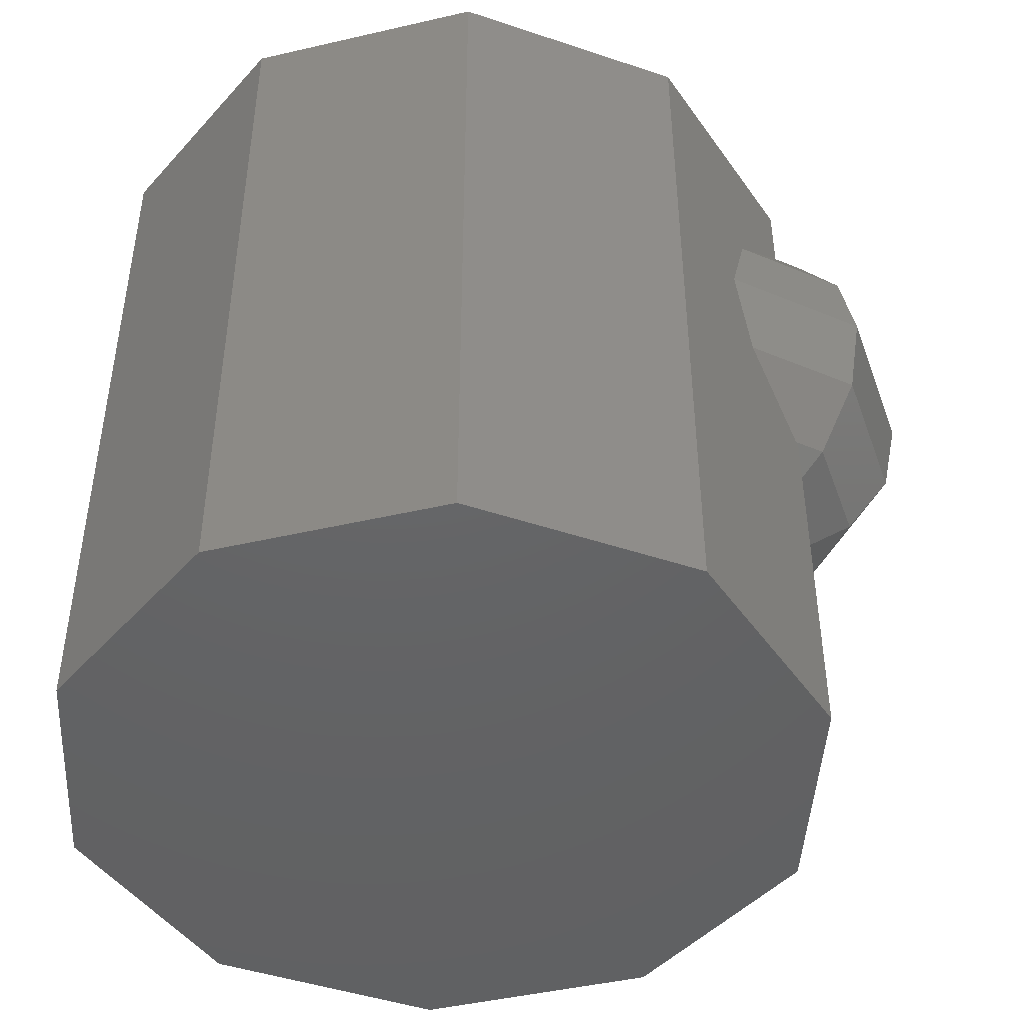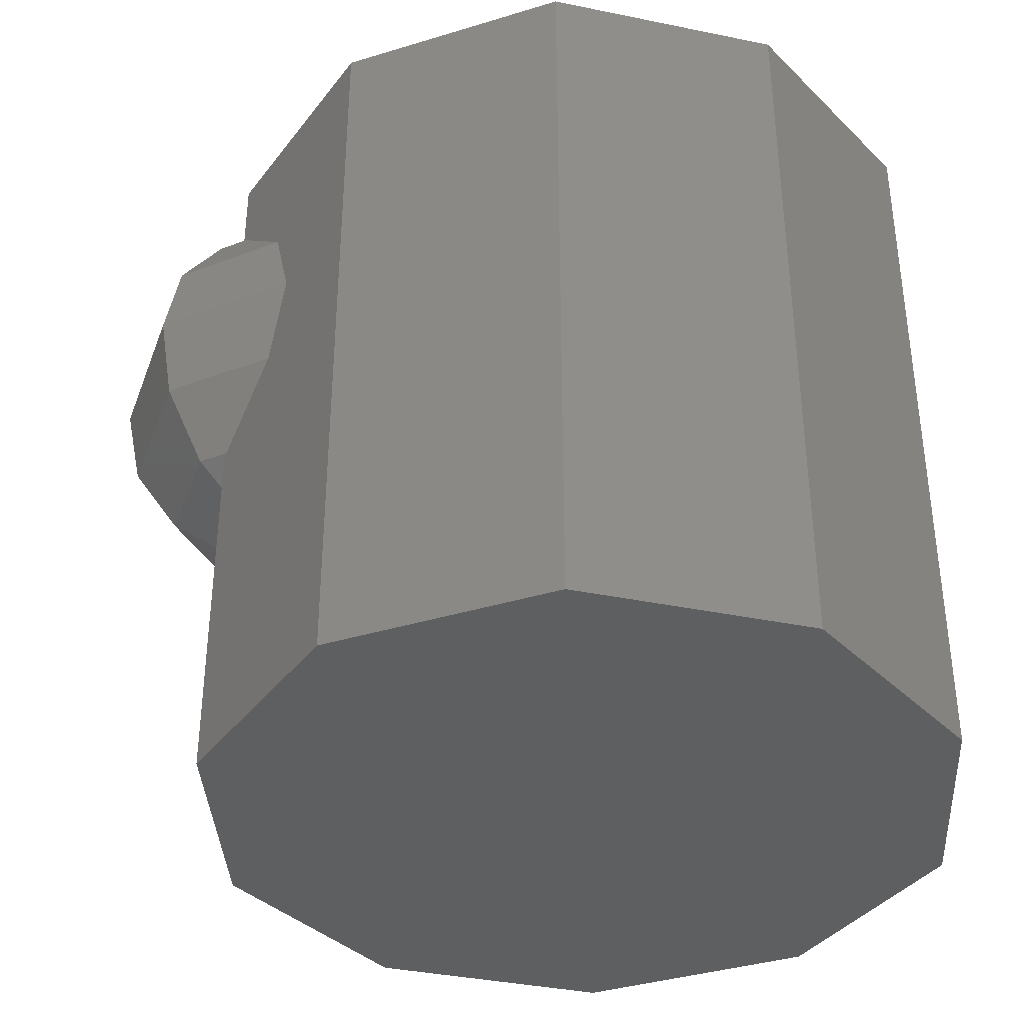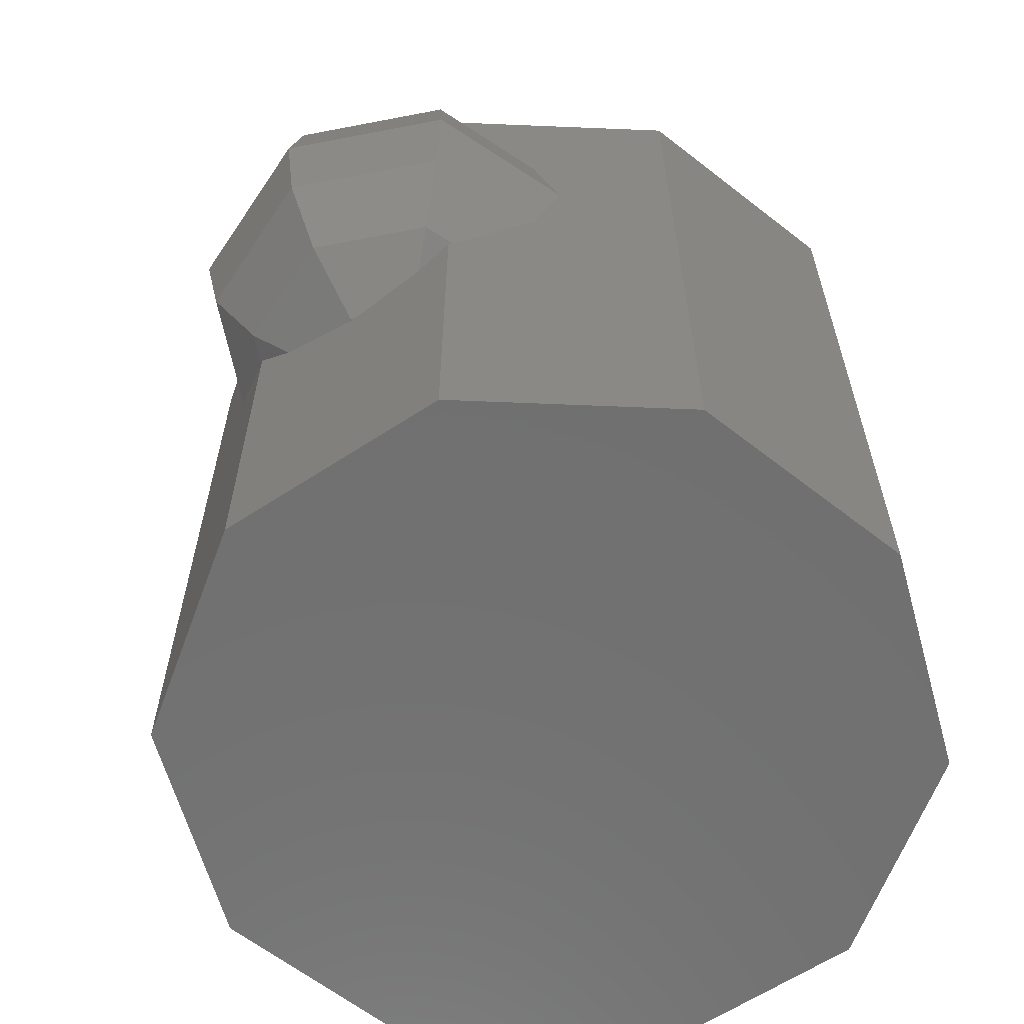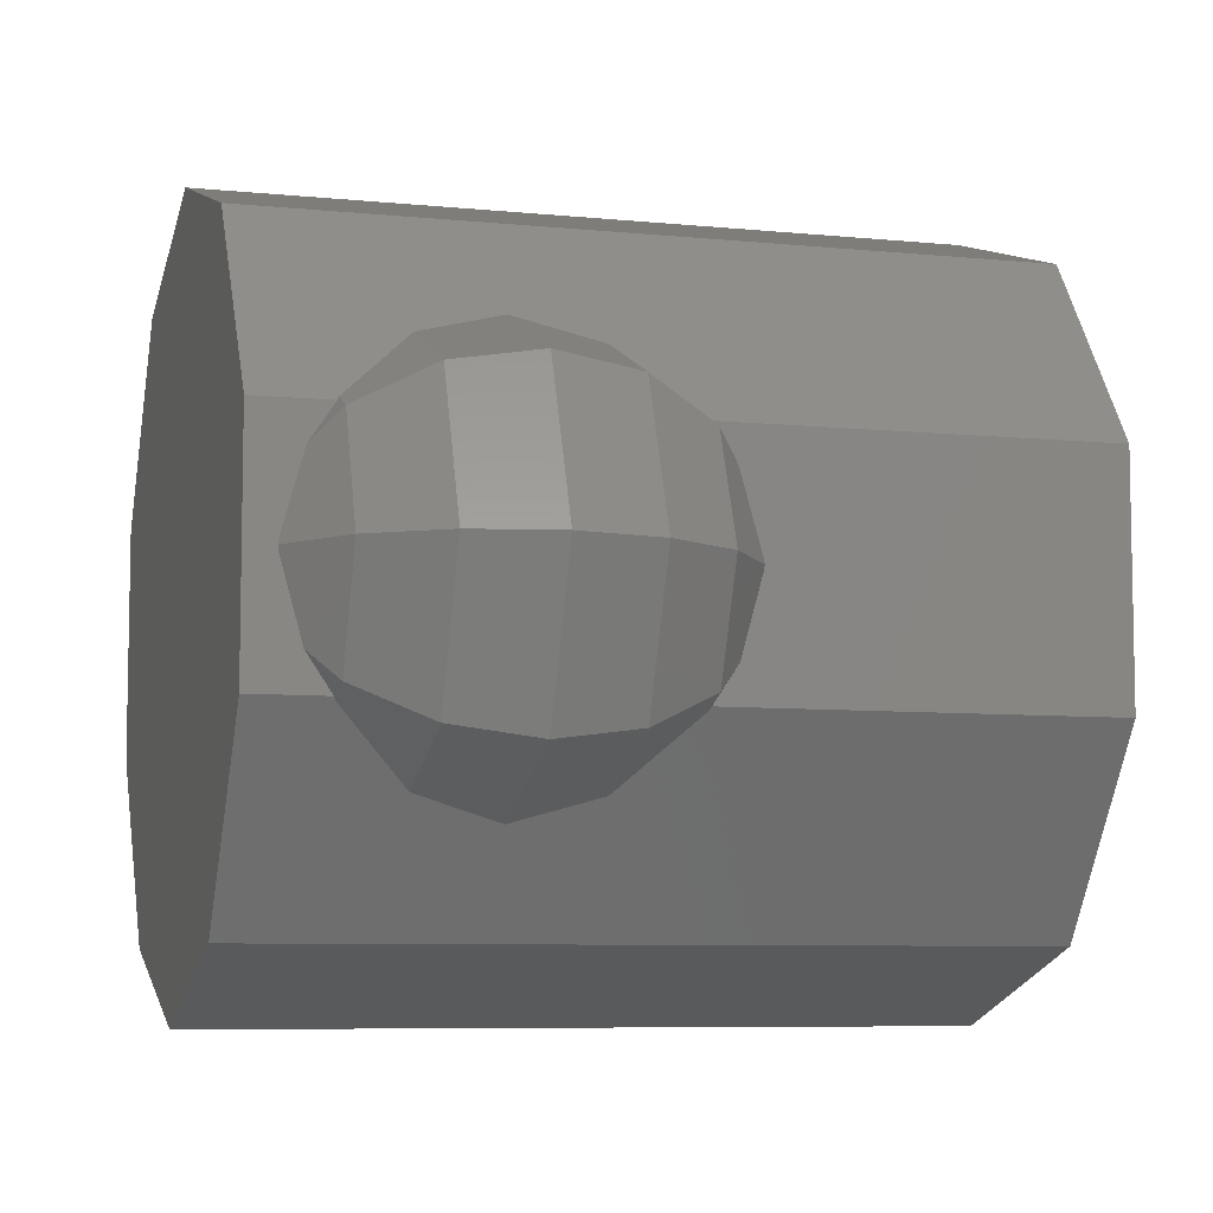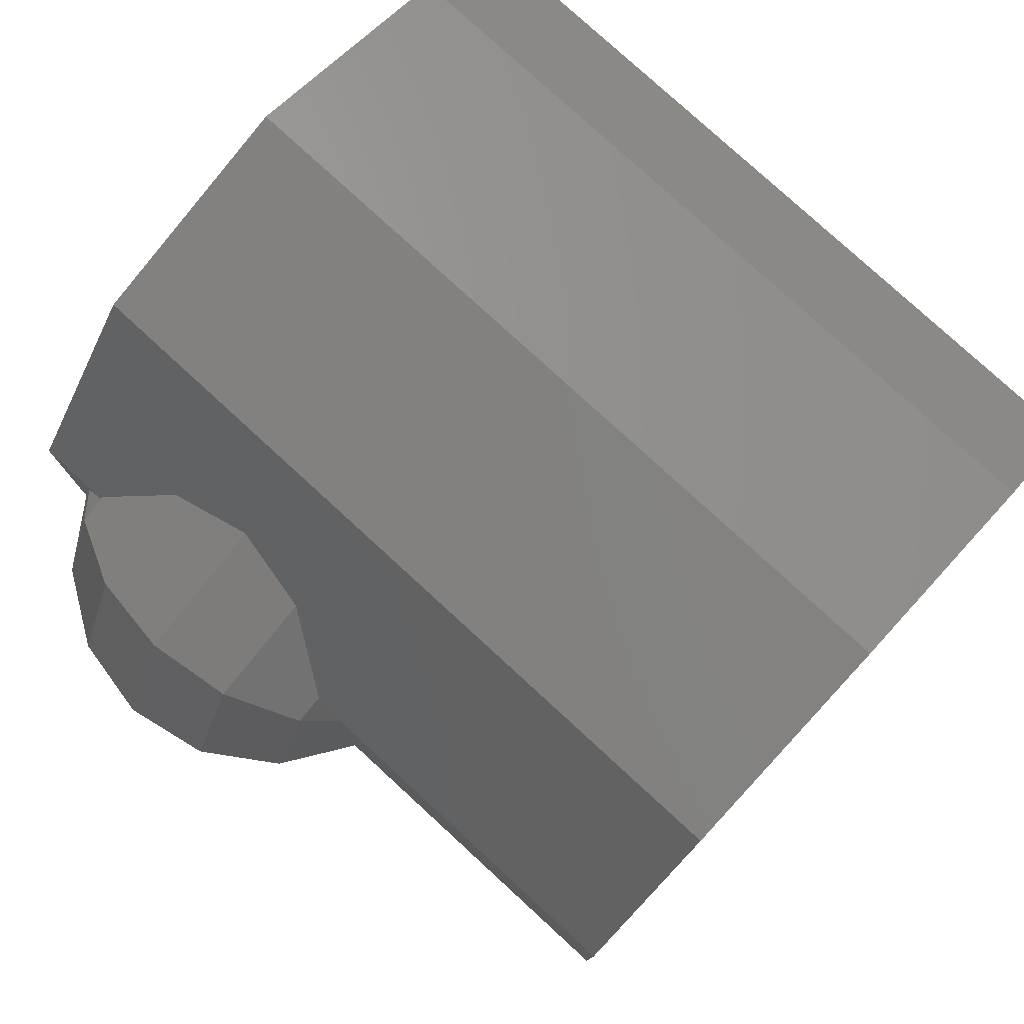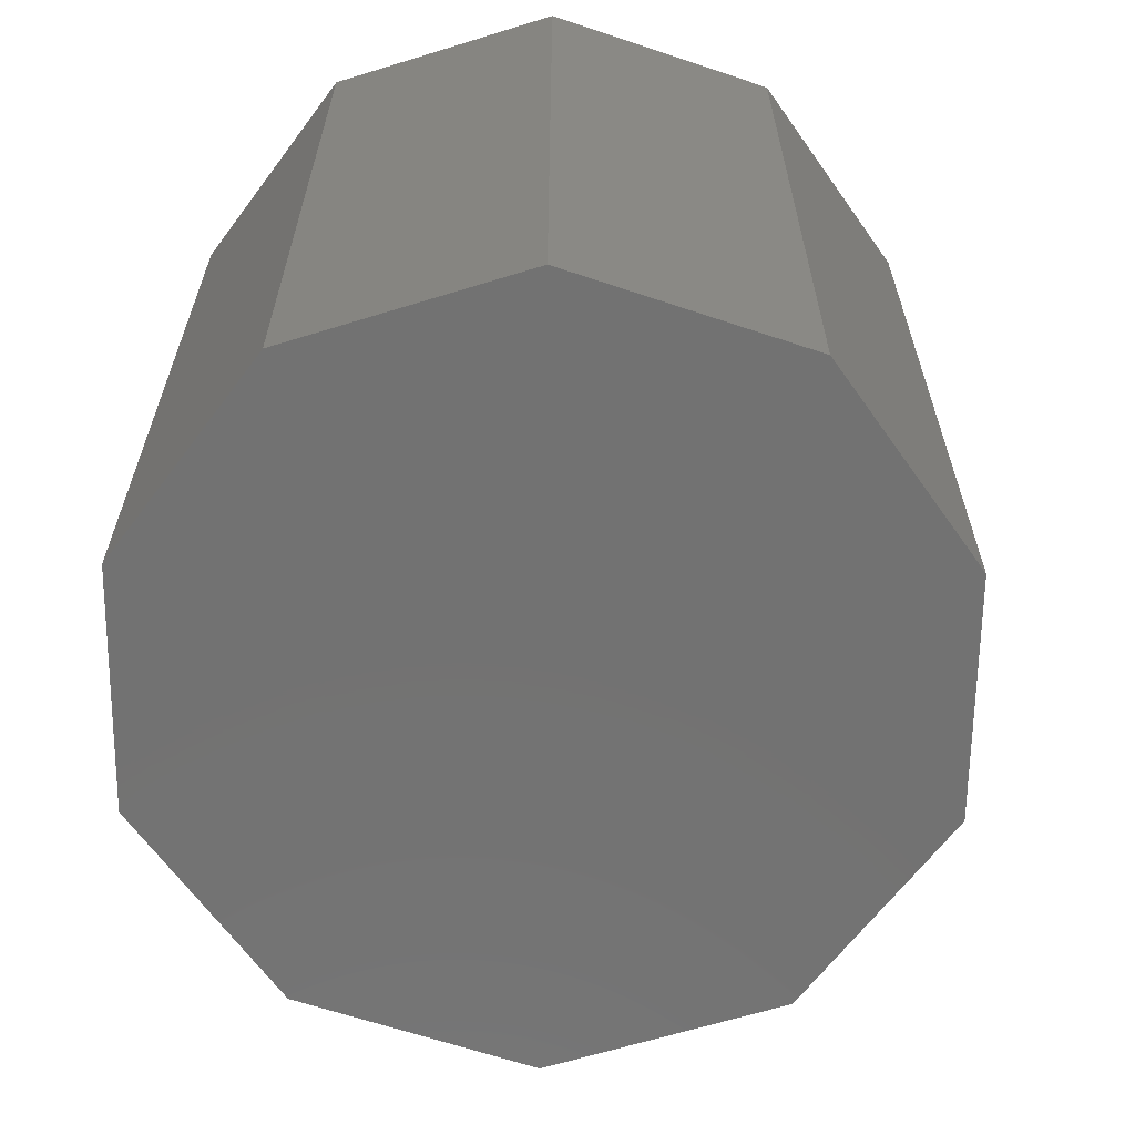
<metadata>
{"format":"stl","ext":"stl","renderer":"f3d","projection":"perspective","resolution":1024,"background":"white","views":[{"elev":-45.6,"azim":-3.1,"up":"+Z"},{"elev":-37.7,"azim":-176.7,"up":"+Z"},{"elev":-62.5,"azim":123.6,"up":"+Z"},{"elev":-7.3,"azim":73.9,"up":"+Y"},{"elev":78.7,"azim":132.6,"up":"+Y"},{"elev":-64.2,"azim":-72.7,"up":"+Z"}]}
</metadata>
<code>
# stl→obj: 61 verts, 118 faces
v 7.085e-08 10 -10
v 7.085e-08 10 10
v 5.878 8.09 10
v 5.878 8.09 -10
v -9.511 3.09 -10
v -5.878 8.09 -10
v -5.878 -8.09 -10
v -9.511 -3.09 -10
v 5.878 -8.09 -10
v -9.39e-07 -10 -10
v 9.511 3.09 -10
v 9.511 -3.09 -10
v -5.878 8.09 10
v 9.511 -3.09 10
v 9.511 3.09 10
v -9.39e-07 -10 10
v 5.878 -8.09 10
v -9.511 -3.09 10
v -5.878 -8.09 10
v -9.511 3.09 10
v 9.511 3.09 -0.1039
v 9.511 3.09 8.045
v 9.449 3.175 8.005
v 9.449 3.175 -0.06412
v 8.163 4.945 6.154
v 8.163 4.945 1.787
v 7.712 5.566 3.97
v 9.511 -3.09 -0.1039
v 9.511 2.136 -0.7414
v 9.511 -2.136 -0.7414
v 9.511 0.1143 -1.301
v 9.511 -0.1143 -1.301
v 9.511 6.943e-08 -1.31
v 9.511 -3.09 8.045
v 9.449 -3.175 -0.06412
v 9.449 -3.175 8.005
v 8.163 -4.945 1.787
v 8.163 -4.945 6.154
v 7.712 -5.566 3.97
v 9.511 -2.136 8.682
v 9.511 2.136 8.682
v 9.511 -0.1143 9.242
v 9.511 0.1143 9.242
v 9.511 5.623e-08 9.251
v 10.23 2.853 -0.06412
v 11.1 3.727 1.787
v 9.558 7.097e-08 -1.301
v 11.41 7.097e-08 -0.06412
v 11.41 4.035 3.97
v 12.65 2.41e-07 1.787
v 10.23 -2.853 -0.06412
v 11.1 3.727 6.154
v 13.08 7.097e-08 3.97
v 11.1 -3.727 1.787
v 10.23 2.853 8.005
v 12.65 2.41e-07 6.154
v 11.41 -4.035 3.97
v 11.41 7.097e-08 8.005
v 11.1 -3.727 6.154
v 9.558 7.097e-08 9.242
v 10.23 -2.853 8.005
f 1 2 3
f 3 4 1
f 1 5 6
f 7 8 5
f 9 10 7
f 11 12 9
f 1 4 11
f 1 7 5
f 11 9 7
f 1 11 7
f 2 1 6
f 6 13 2
f 3 14 15
f 16 17 14
f 18 19 16
f 13 20 18
f 3 2 13
f 3 16 14
f 13 18 16
f 3 13 16
f 4 21 11
f 15 22 23
f 4 24 21
f 15 23 25
f 4 26 24
f 3 15 25
f 4 27 26
f 3 25 27
f 4 3 27
f 11 28 12
f 11 21 29
f 11 30 28
f 11 29 31
f 11 32 30
f 11 31 33
f 11 33 32
f 12 17 9
f 34 14 17
f 12 28 35
f 36 34 17
f 12 35 37
f 38 36 17
f 12 37 39
f 39 38 17
f 12 39 17
f 9 17 16
f 16 10 9
f 10 16 19
f 19 7 10
f 7 19 18
f 18 8 7
f 8 18 20
f 20 5 8
f 5 20 13
f 13 6 5
f 14 34 40
f 22 15 41
f 14 40 42
f 15 43 41
f 14 42 44
f 15 44 43
f 15 14 44
f 24 45 29
f 29 21 24
f 26 46 45
f 45 24 26
f 29 47 31
f 45 48 47
f 29 45 47
f 27 49 46
f 46 26 27
f 45 46 50
f 50 48 45
f 32 51 30
f 47 48 51
f 32 47 51
f 31 47 33
f 25 52 49
f 49 27 25
f 46 49 53
f 53 50 46
f 48 50 54
f 54 51 48
f 33 47 32
f 30 51 35
f 35 28 30
f 23 55 52
f 52 25 23
f 49 52 56
f 56 53 49
f 50 53 57
f 57 54 50
f 35 51 54
f 54 37 35
f 41 55 23
f 23 22 41
f 52 55 58
f 58 56 52
f 53 56 59
f 59 57 53
f 37 54 57
f 57 39 37
f 43 55 41
f 60 58 55
f 43 60 55
f 56 58 61
f 61 59 56
f 39 57 59
f 59 38 39
f 44 60 43
f 40 60 42
f 61 58 60
f 40 61 60
f 38 59 61
f 61 36 38
f 42 60 44
f 61 40 34
f 34 36 61

</code>
